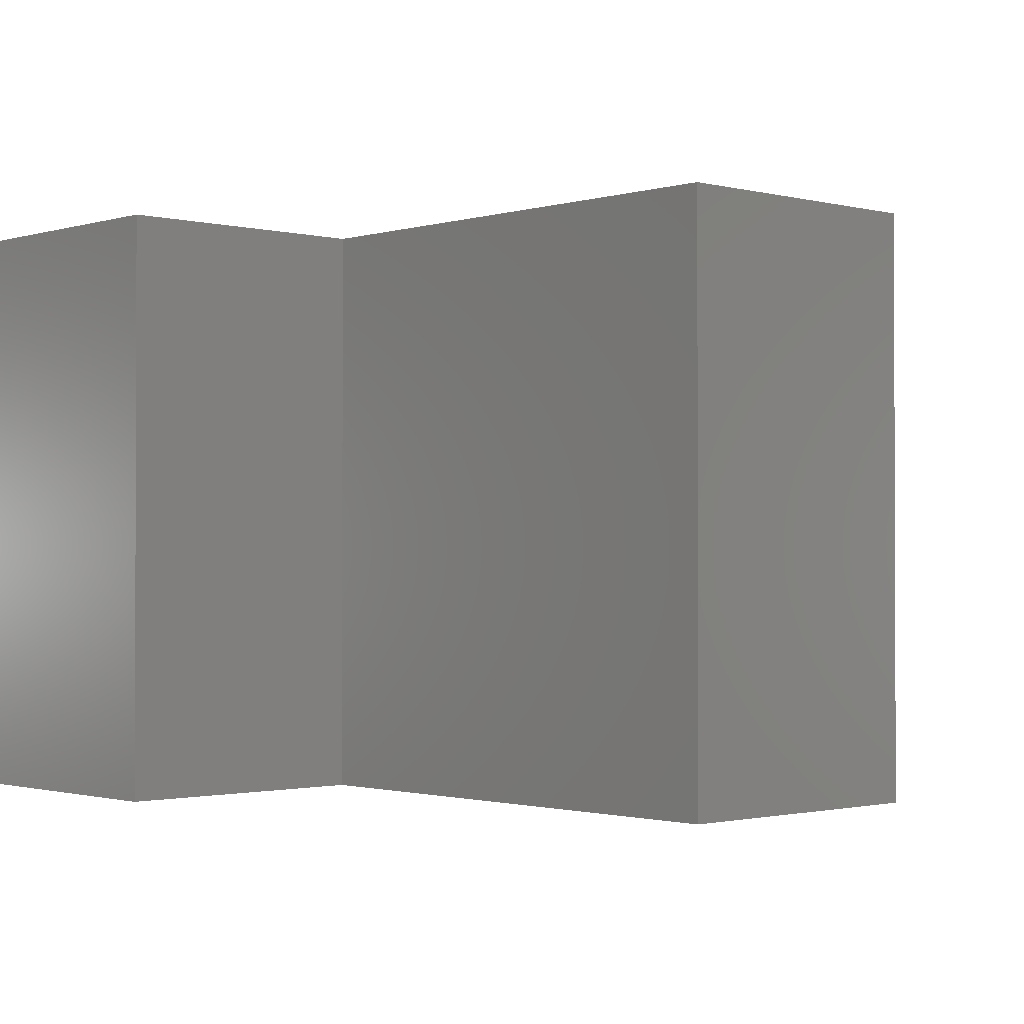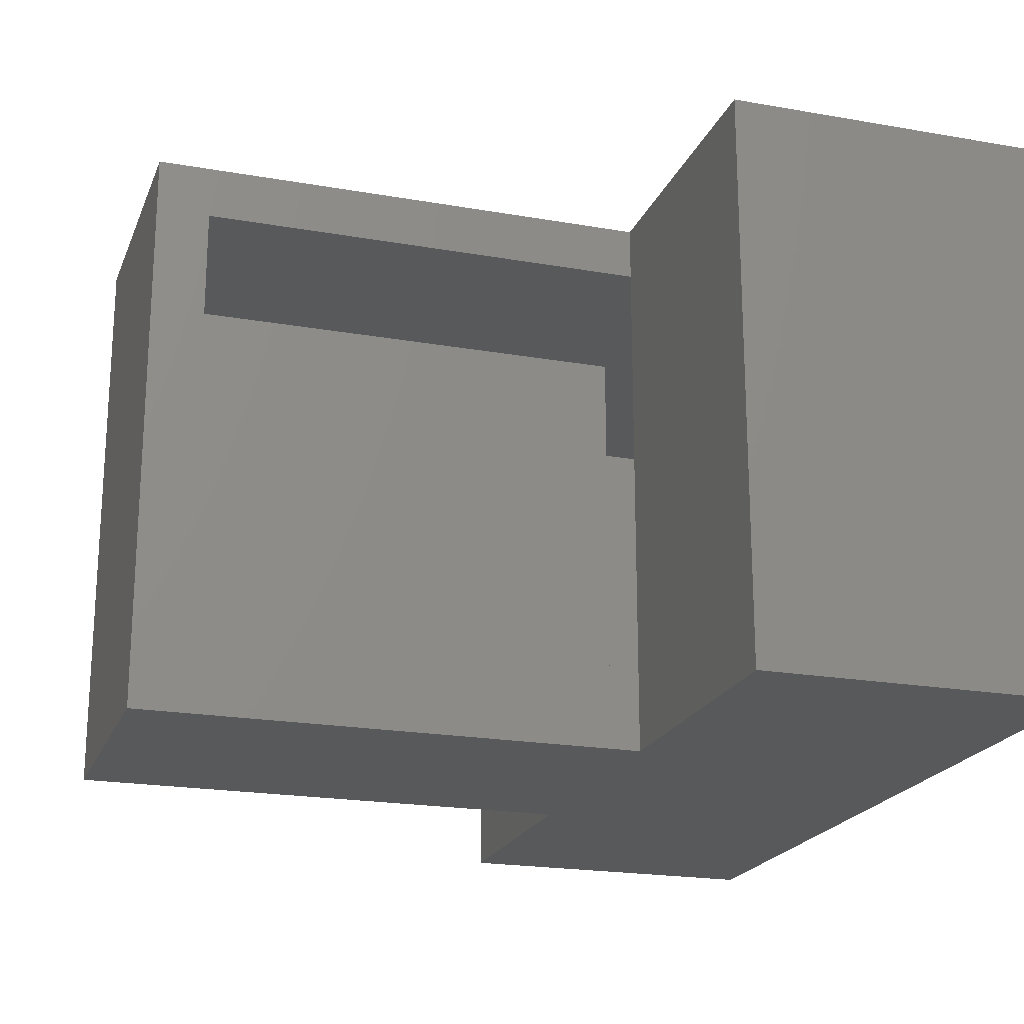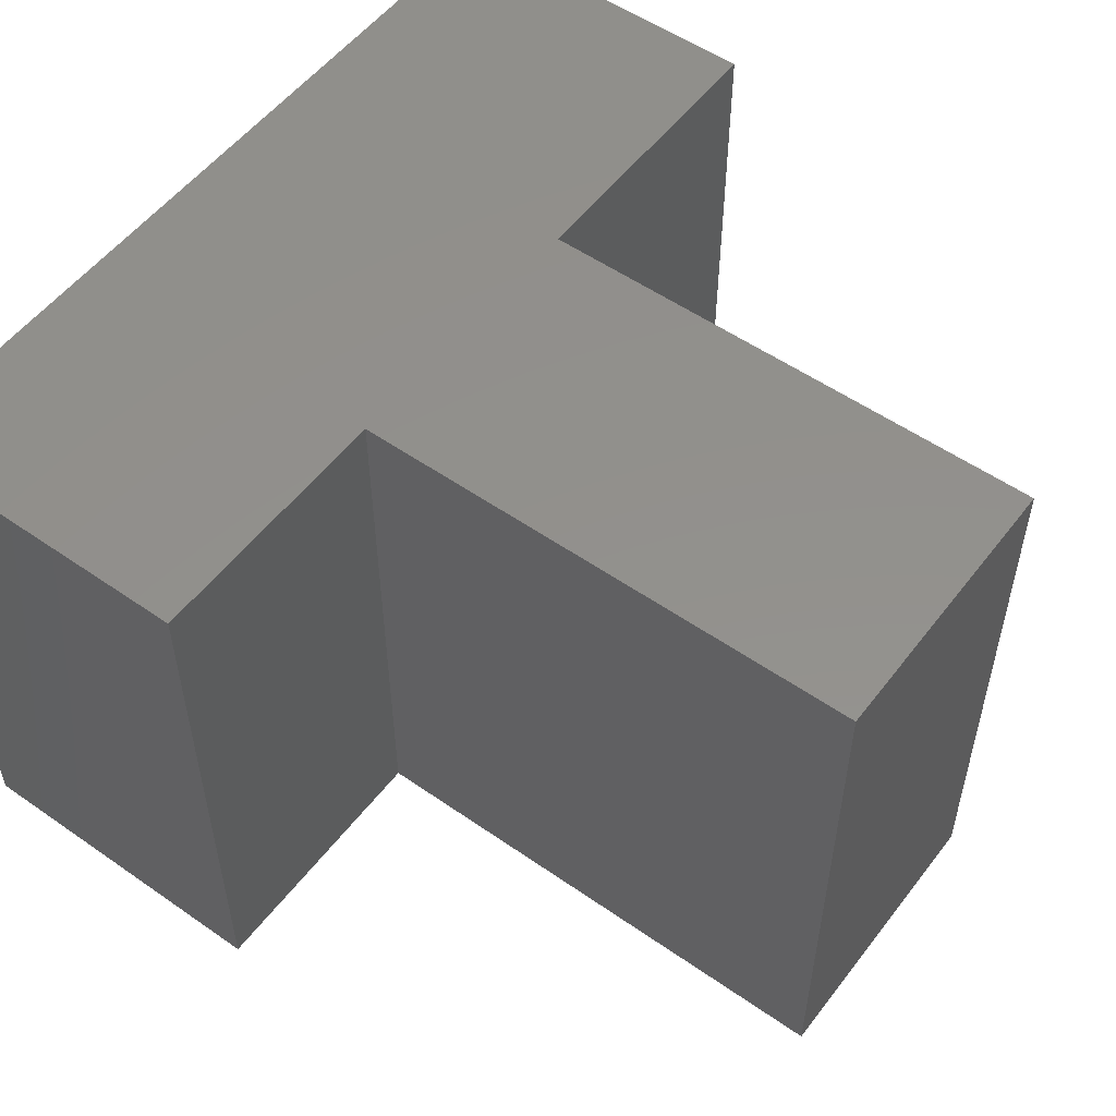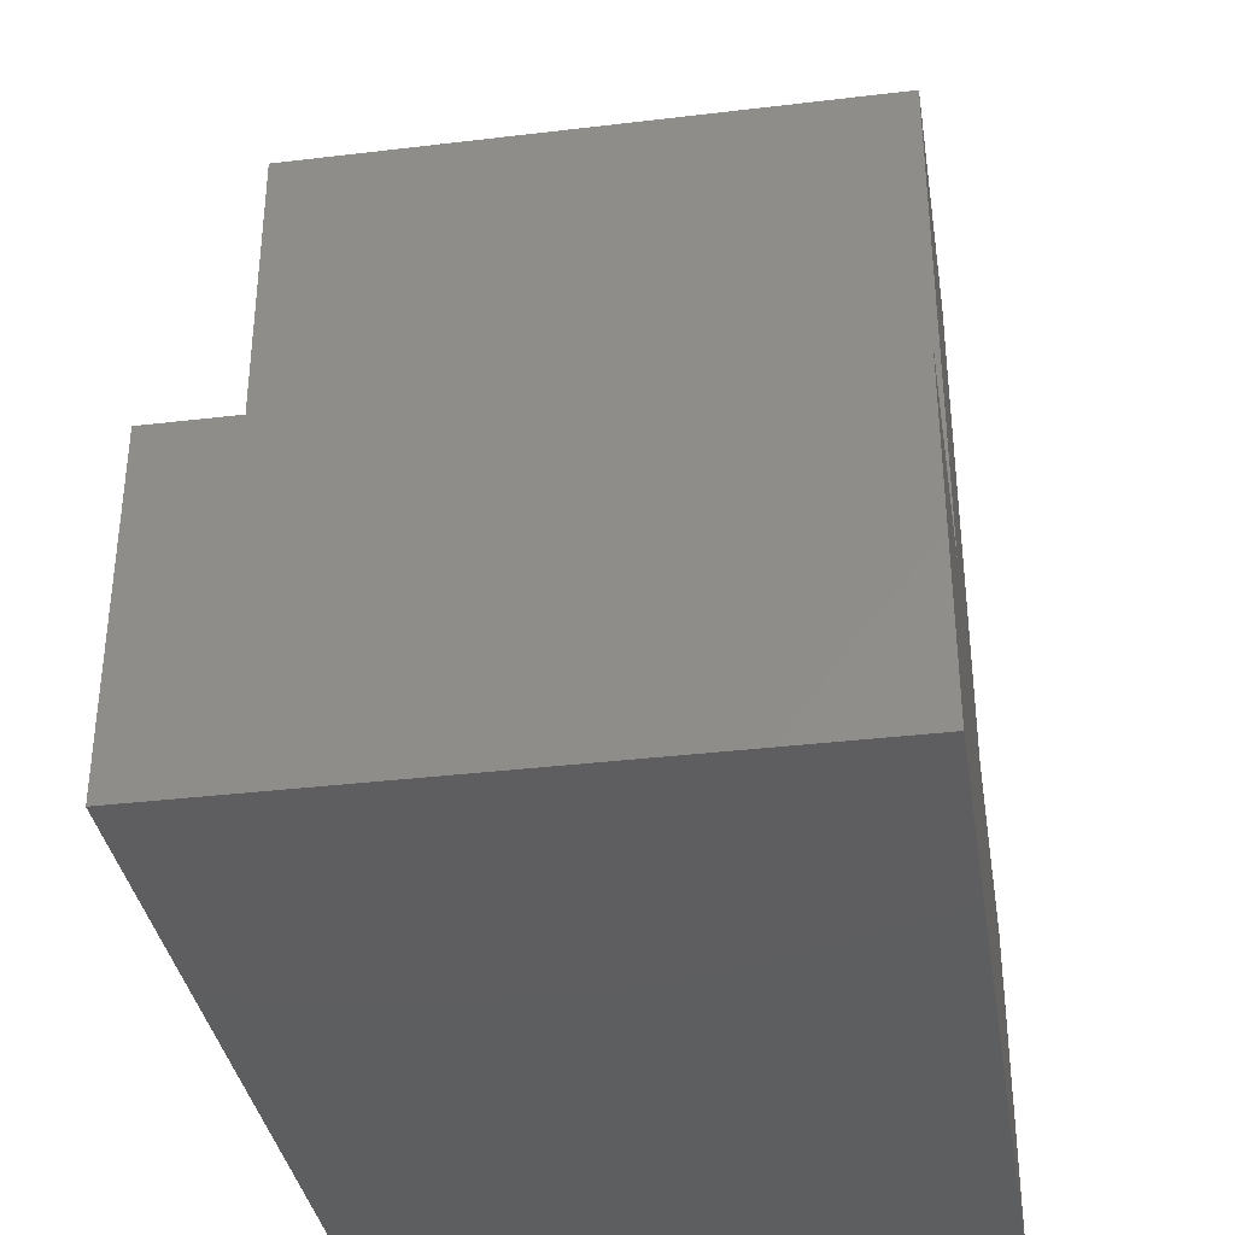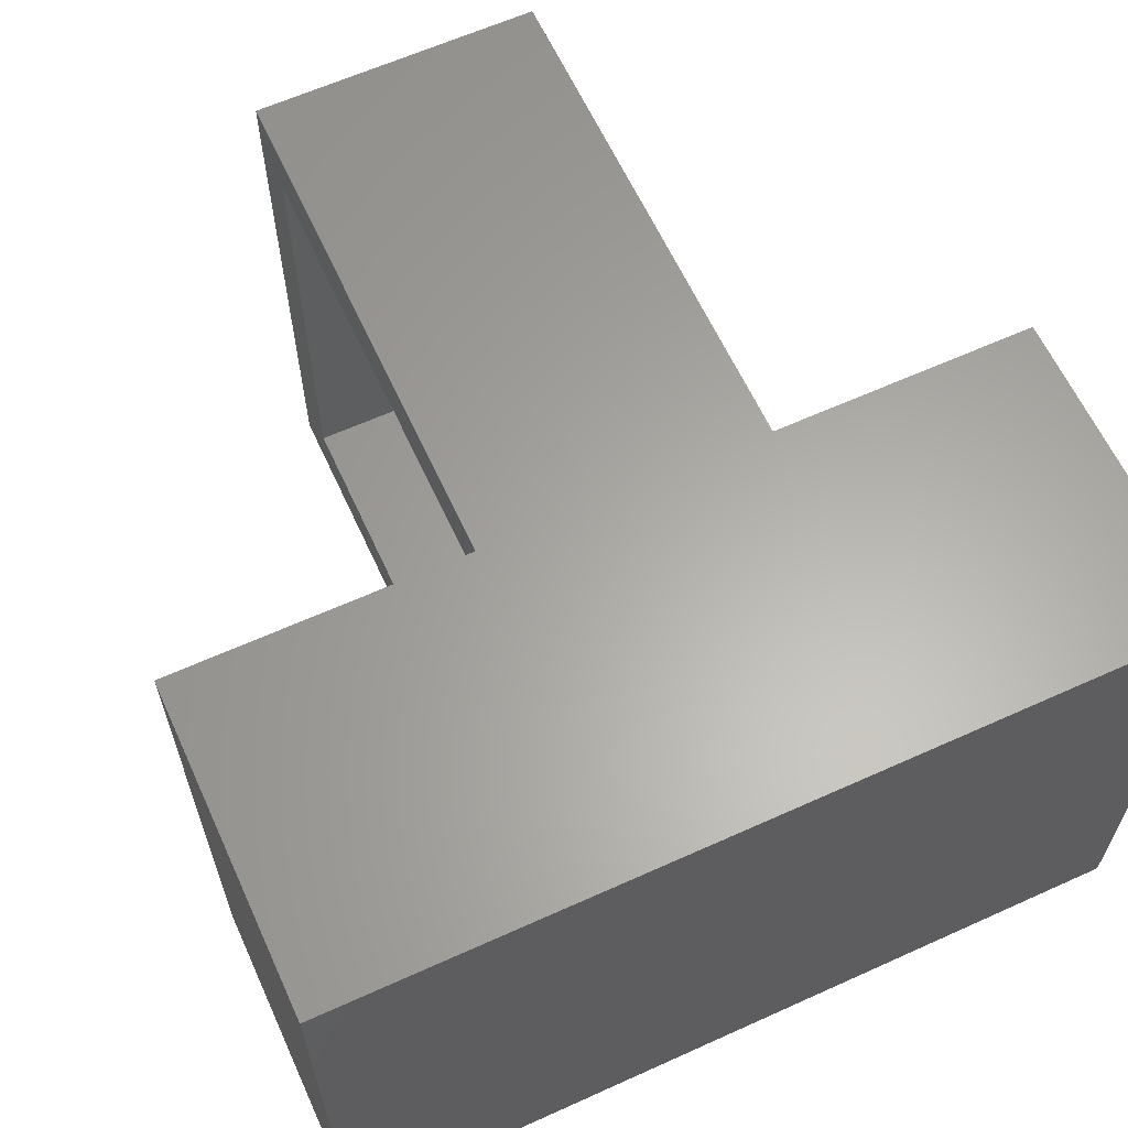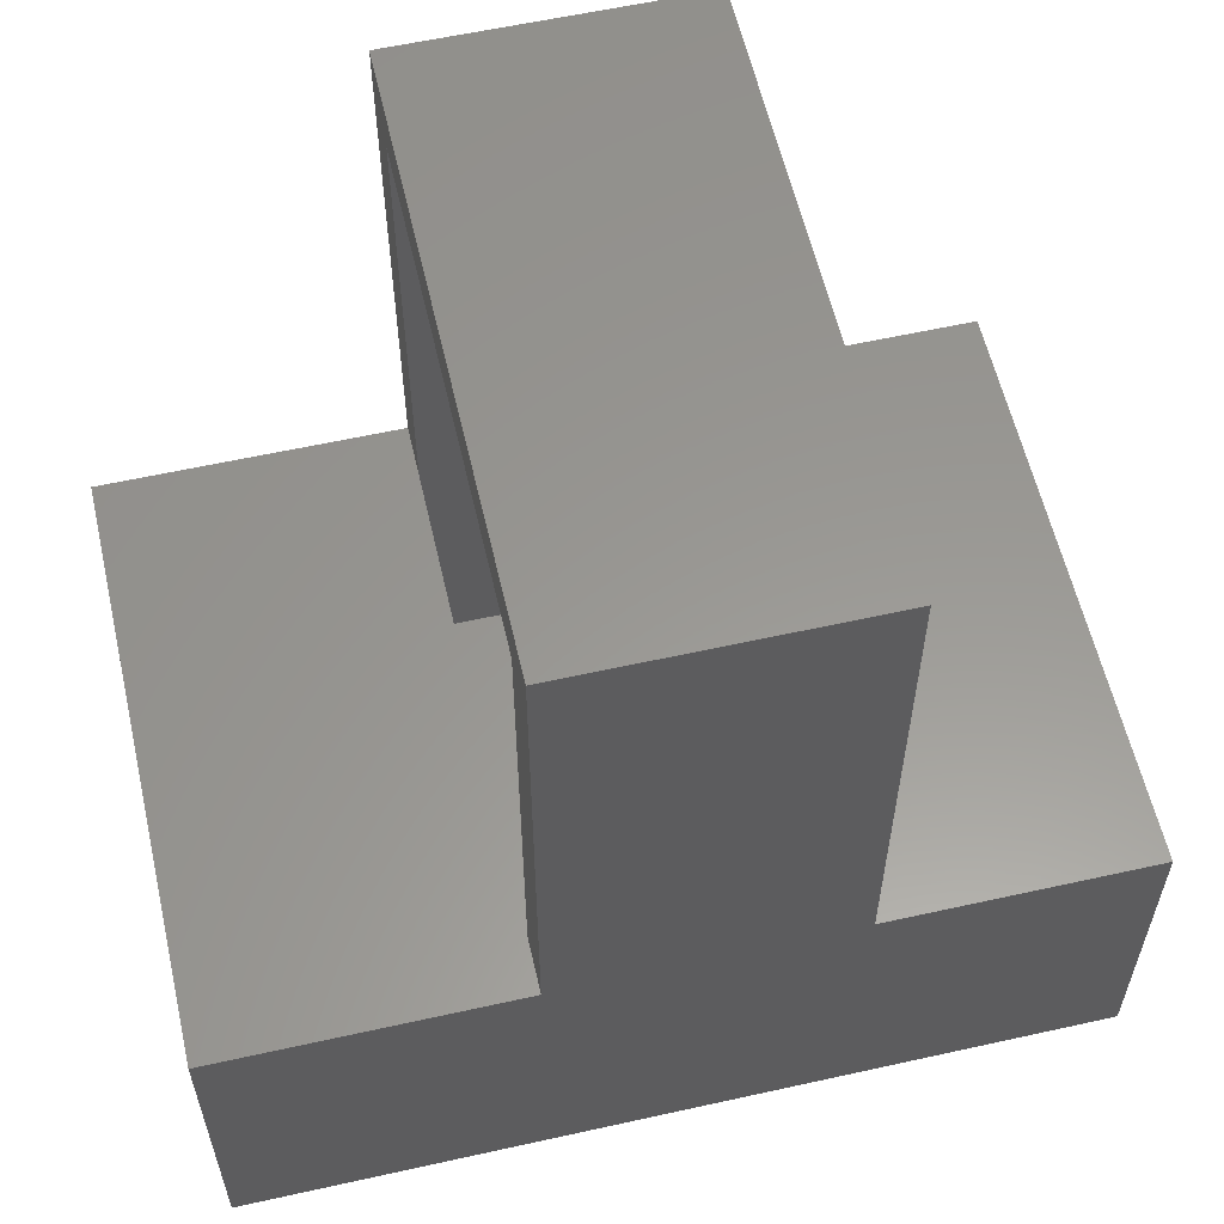
<metadata>
{"format":"stl","ext":"stl","renderer":"f3d","projection":"perspective","resolution":1024,"background":"white","views":[{"elev":-1.2,"azim":-42.7,"up":"+Y"},{"elev":-20.7,"azim":72.3,"up":"+Y"},{"elev":53.8,"azim":-53.4,"up":"+Y"},{"elev":-35.7,"azim":-81.0,"up":"+Z"},{"elev":62.6,"azim":155.4,"up":"+Y"},{"elev":58.9,"azim":167.1,"up":"+Z"}]}
</metadata>
<code>
# stl→obj: 34 verts, 64 faces
v 0.3242 -0.03125 -0.0273
v 0.3242 -0.7188 -0.0273
v 0.3242 -0.03125 0.05082
v 0.3242 -0.7188 0.05082
v 0.3242 -0.7969 0.05082
v 0.3242 -0.7969 0.7969
v 0.3242 -0.7188 0.7188
v 0.3242 0.04688 0.7969
v 0.3242 -0.03125 0.7188
v 0.3242 0.04688 0.05082
v 0.75 -0.7969 0.05082
v 0.75 0.04688 0.05082
v -0.01168 -0.03125 0.7188
v -0.01168 -0.7188 0.7188
v -0.3906 -0.03125 -0.3438
v 0.6719 -0.03125 -0.3438
v 0.6719 -0.03125 -0.0273
v -0.01168 -0.03125 -0.0273
v -0.3906 -0.03125 -0.0273
v -0.3906 -0.7188 -0.3438
v -0.3906 -0.7188 -0.0273
v -0.01168 -0.7188 -0.0273
v 0.6719 -0.7188 -0.0273
v 0.6719 -0.7188 -0.3438
v -0.4688 -0.7969 -0.4219
v -0.4688 0.04688 -0.4219
v 0.75 -0.7969 -0.4219
v 0.75 0.04688 -0.4219
v -0.0898 -0.7969 0.05082
v -0.0898 0.04688 0.05082
v -0.4688 -0.7969 0.05082
v -0.4688 0.04688 0.05082
v -0.0898 0.04688 0.7969
v -0.0898 -0.7969 0.7969
f 1 2 3
f 3 2 4
f 5 4 6
f 6 4 7
f 6 7 8
f 8 7 9
f 8 9 10
f 10 9 3
f 11 12 10
f 11 10 3
f 11 3 4
f 11 4 5
f 9 7 13
f 13 7 14
f 15 16 17
f 15 17 1
f 15 1 18
f 15 18 19
f 9 13 3
f 3 13 18
f 3 18 1
f 20 21 22
f 20 22 2
f 20 2 23
f 20 23 24
f 2 22 4
f 4 22 14
f 4 14 7
f 25 26 27
f 27 26 28
f 28 12 27
f 27 12 11
f 29 30 31
f 31 30 32
f 8 33 6
f 6 33 34
f 33 30 34
f 34 30 29
f 32 26 31
f 31 26 25
f 26 32 30
f 26 30 10
f 26 10 12
f 26 12 28
f 30 33 10
f 10 33 8
f 25 27 11
f 25 11 5
f 25 5 29
f 25 29 31
f 29 5 34
f 34 5 6
f 20 24 15
f 15 24 16
f 16 24 17
f 17 24 23
f 22 21 18
f 18 21 19
f 23 2 17
f 17 2 1
f 14 22 13
f 13 22 18
f 19 21 15
f 15 21 20

</code>
